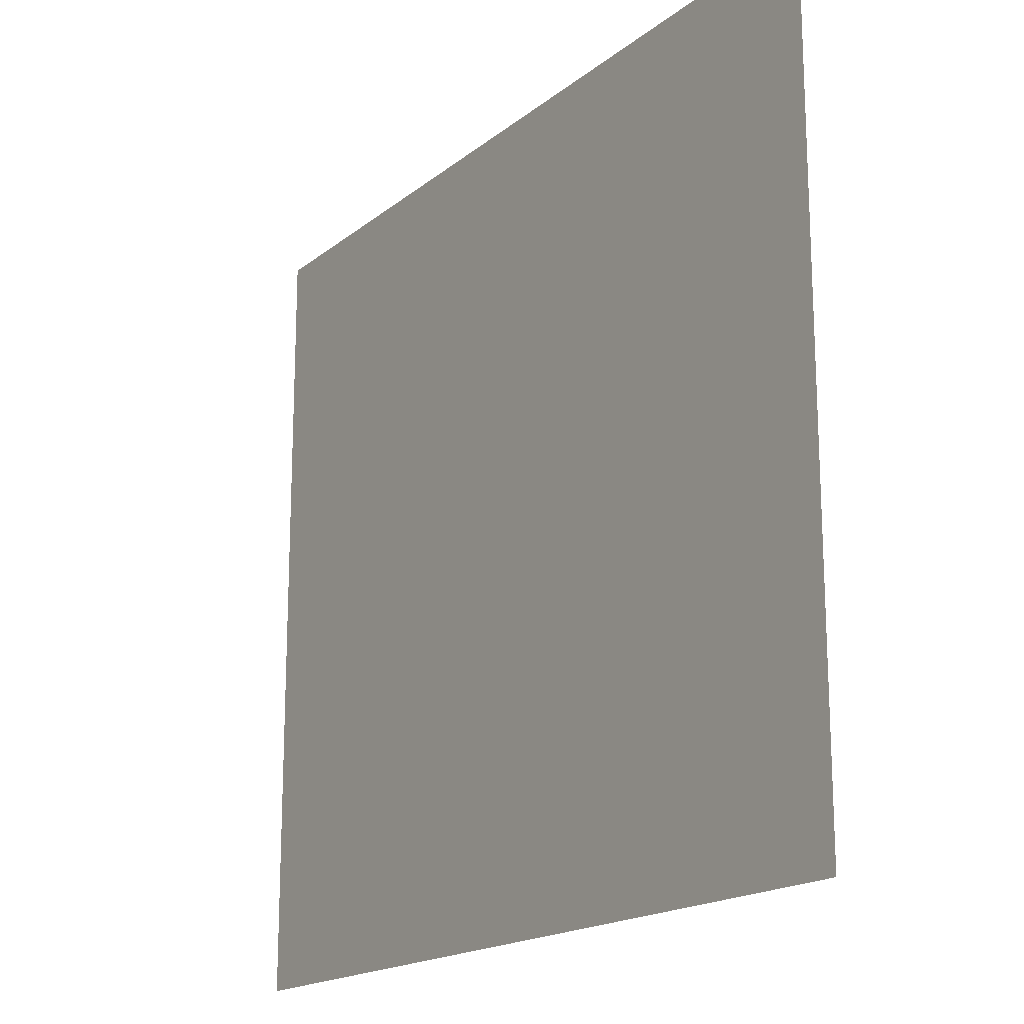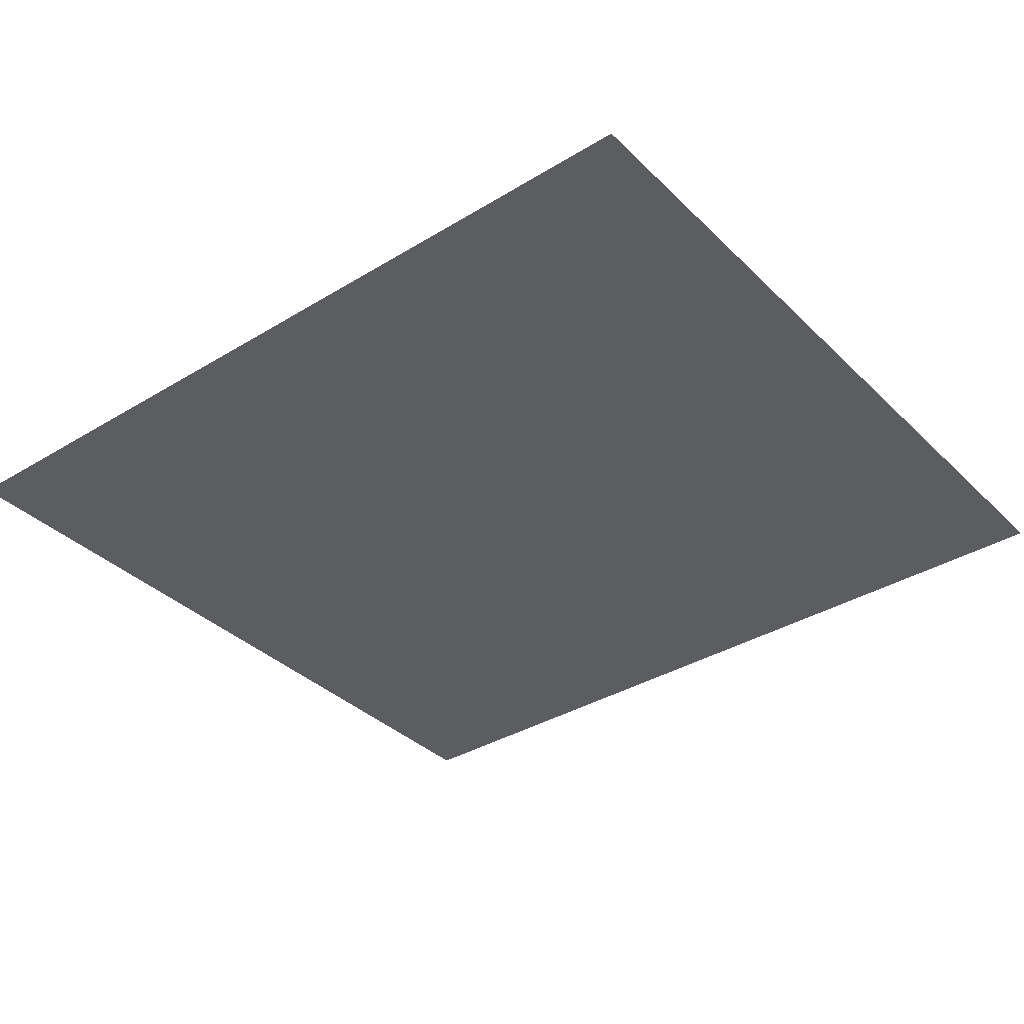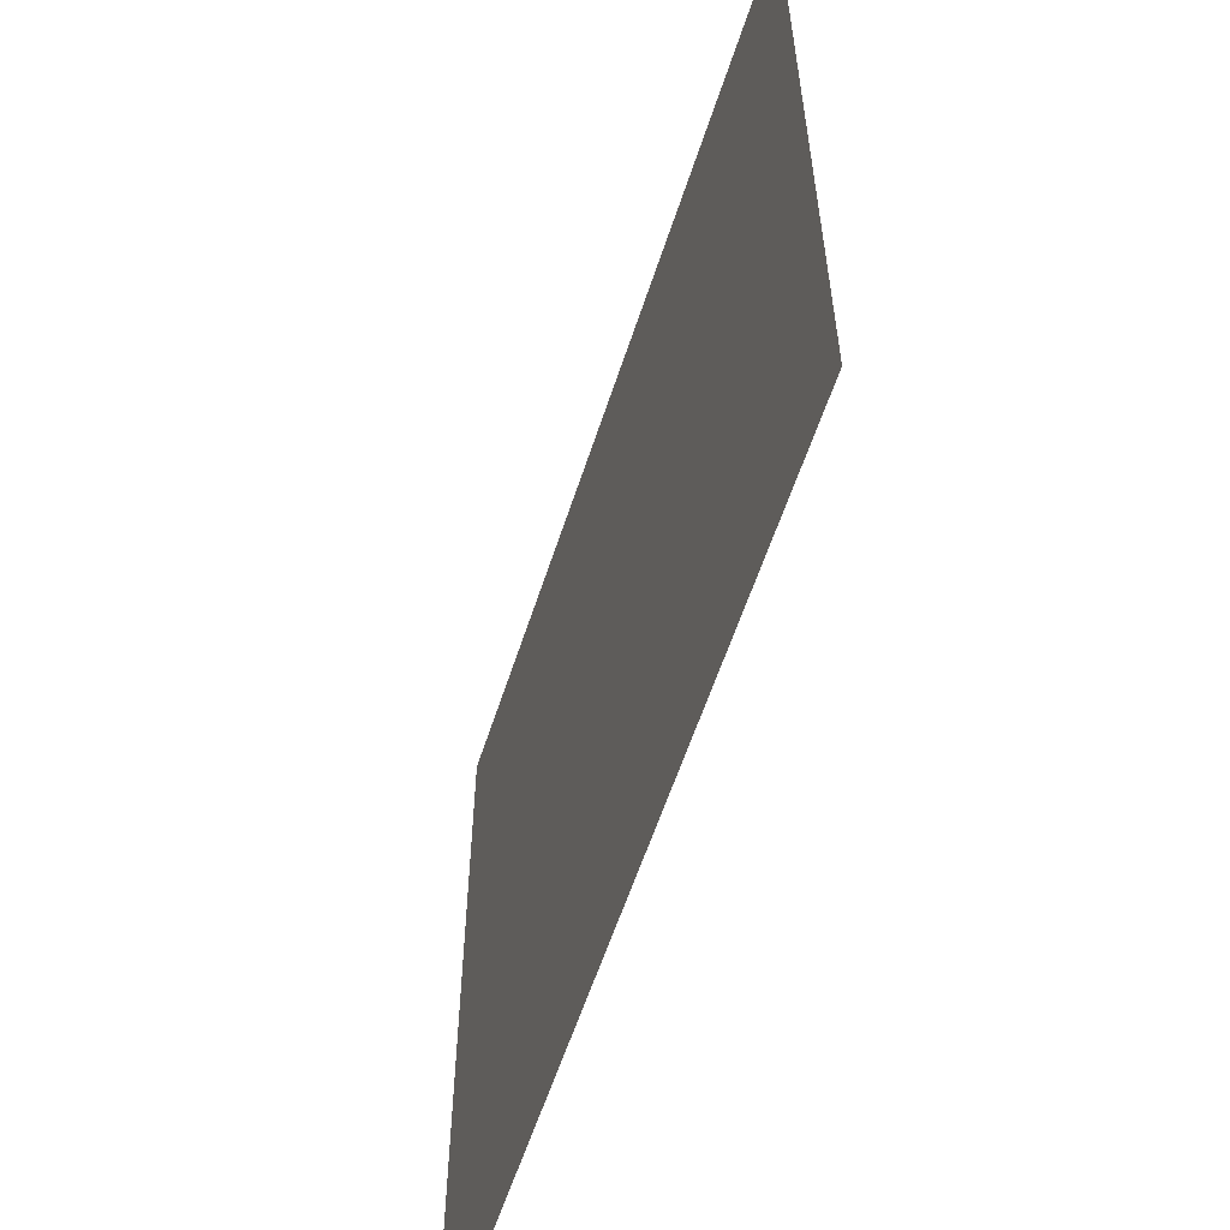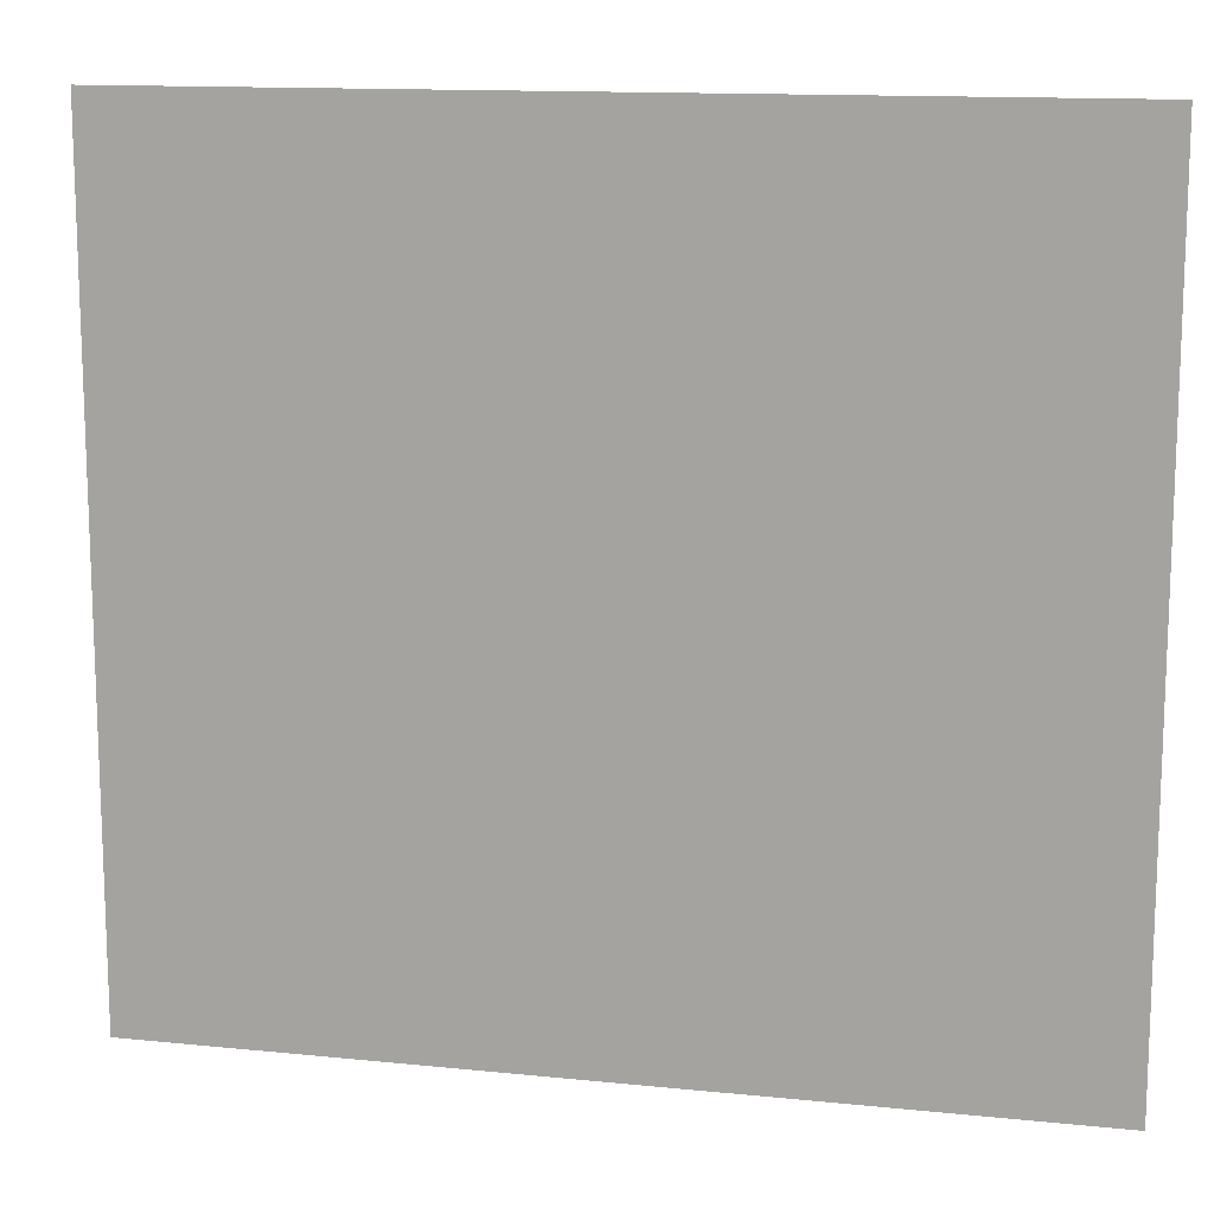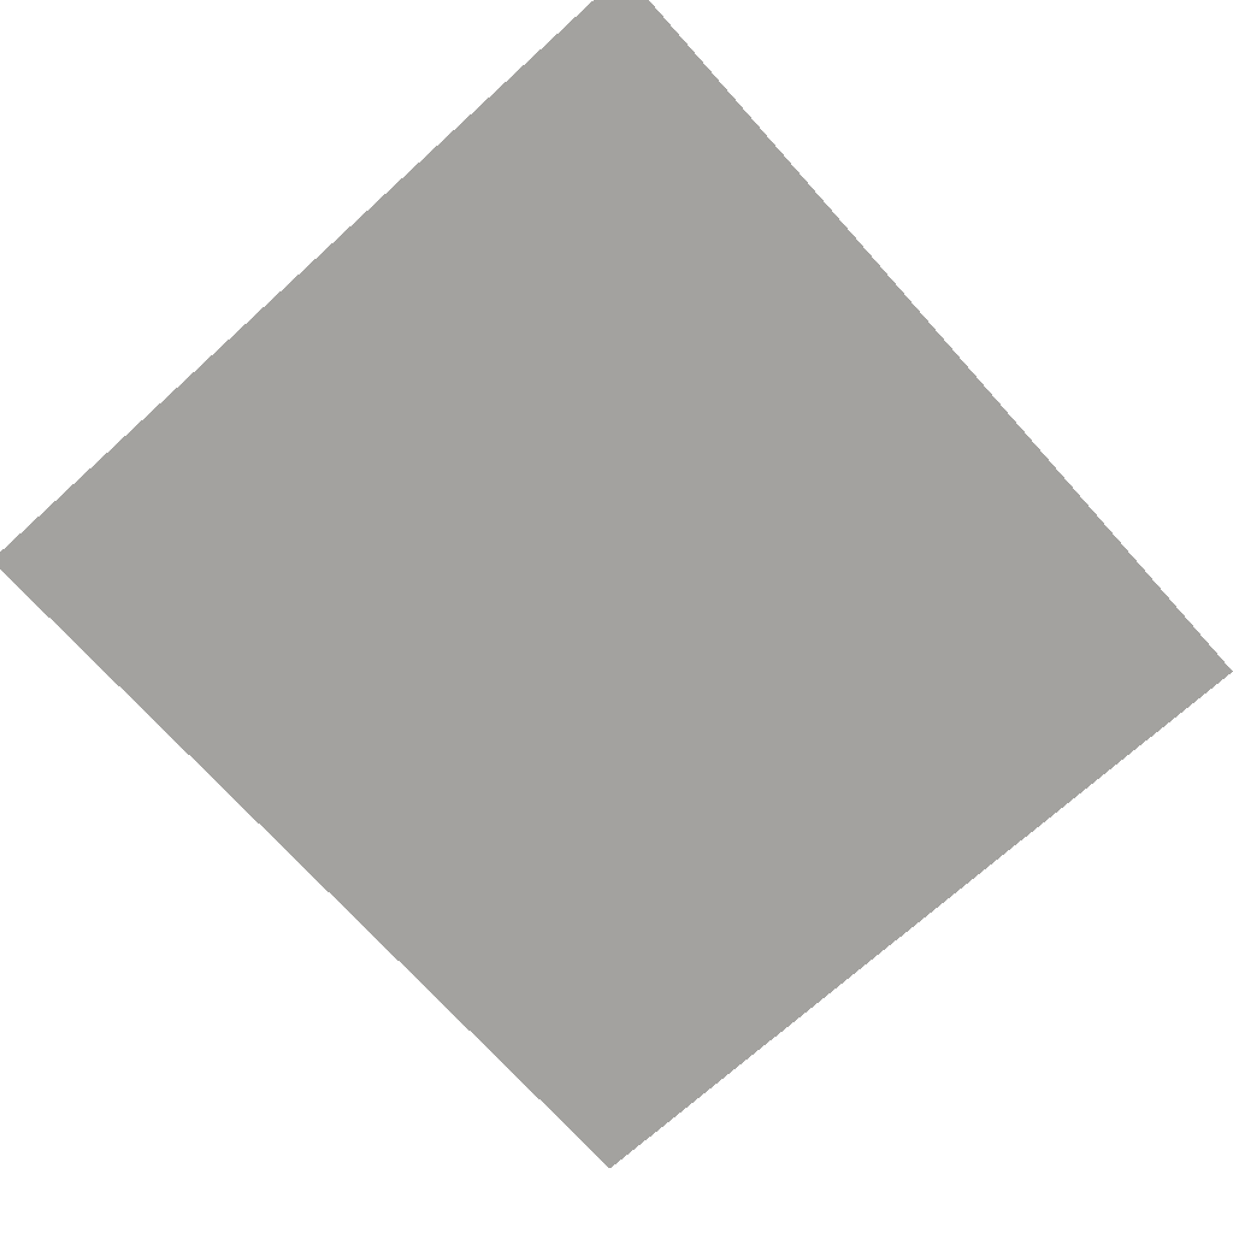
<metadata>
{"format":"obj","ext":"obj","renderer":"f3d","projection":"perspective","resolution":1024,"background":"white","views":[{"elev":-17.7,"azim":-123.7,"up":"+Y"},{"elev":-35.9,"azim":38.6,"up":"+Z"},{"elev":-58.8,"azim":72.1,"up":"+Y"},{"elev":13.3,"azim":-166.9,"up":"+Y"},{"elev":-72.6,"azim":-48.0,"up":"+Z"}]}
</metadata>
<code>
g default
v 4.358 3.211 5.615
v 4.358 5.409 5.615
v 1.972 5.409 5.615
v 1.972 3.211 5.615
g window_F2
f 3 4 1 2

</code>
